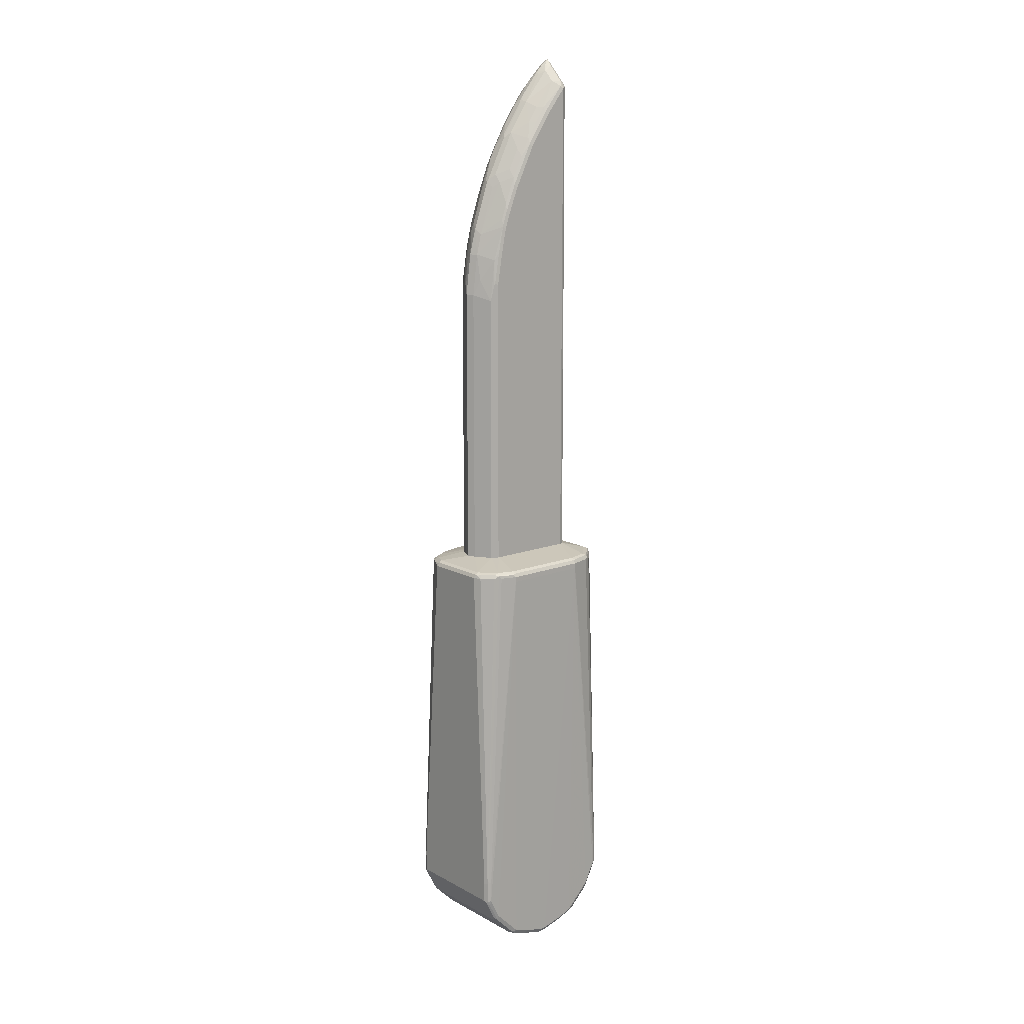
<metadata>
{"format":"obj","ext":"obj","renderer":"f3d","projection":"perspective","resolution":1024,"background":"white","views":[{"elev":13.9,"azim":-130.1,"up":"+Y"}]}
</metadata>
<code>
v -0.03174 -0.08366 0.1164
v -0.03968 -0.08366 0.1137
v 0.05291 -0.08366 0.1164
v -0.03174 0.9101 0.1164
v -0.04233 -0.08366 0.1058
v -0.0388 0.9136 0.1129
v -0.04233 0.9101 0.1058
v 0.05996 -0.08366 0.1129
v 0.05291 0.9207 0.1164
v -0.02116 0.9207 0.1164
v -0.03174 0.9219 0.1137
v -0.04233 -0.08366 -0.07407
v -0.03704 0.918 0.1111
v -0.03527 0.9242 0.1058
v -0.03968 0.9153 0.1005
v -0.03968 0.8625 0.05821
v -0.04233 0.8571 0.06349
v 0.0635 -0.08366 0.1058
v 0.05996 0.9207 0.1129
v 0.0582 0.926 0.1137
v 0.03175 0.9419 0.1164
v 6.21e-06 0.9419 0.1164
v -0.02116 0.9326 0.1137
v -0.0388 -0.08366 -0.08113
v -0.04233 0.508 -0.07407
v -0.03174 0.9207 0.09524
v -0.0141 0.9454 0.1058
v -0.02381 0.926 0.08995
v -0.03439 0.873 0.05821
v -0.03439 0.8413 0.03703
v -0.03968 0.799 0.01586
v -0.04233 0.8254 0.04232
v 0.0635 -0.08366 -0.07407
v 0.0635 0.9101 0.1058
v 0.06173 0.9188 0.1076
v 0.0582 0.926 0.1005
v 0.01587 0.971 0.1111
v 0.03704 0.9471 0.1137
v 0.01587 0.9683 0.1137
v 0.02116 0.9524 0.1164
v 0.01058 0.9524 0.1164
v 6.21e-06 0.9537 0.1137
v -0.03847 -0.08366 -0.08179
v -0.0388 0.508 -0.08113
v -0.04233 0.5715 -0.06349
v -0.03968 0.5132 -0.07935
v -0.003526 0.9559 0.1058
v -0.002635 0.9471 0.08995
v -0.002635 0.8836 0.03703
v -0.02381 0.873 0.04761
v -0.02381 0.8413 0.02644
v -0.03439 0.8095 0.01586
v -0.04233 0.7936 0.02115
v -0.03527 0.7725 -0.00351
v -0.03527 0.7513 -0.01411
v -0.03968 0.7143 -0.02644
v 0.05694 -0.08366 -0.08868
v 0.0635 0.5397 -0.07407
v 0.0635 0.8995 0.09524
v 0.03704 0.9471 0.1005
v 0.0582 0.9048 0.07935
v 0.02645 0.9577 0.1005
v 0.0141 0.9559 0.09171
v 0.007061 0.9594 0.09877
v 0.002648 0.9577 0.1005
v 0.01058 0.9643 0.1137
v -0.03527 -0.08366 -0.08817
v -0.03527 0.4762 -0.08817
v -0.03527 0.5608 -0.0776
v -0.04233 0.6243 -0.0529
v -0.03968 0.6296 -0.05821
v -0.03968 0.5767 -0.06878
v 0.0141 0.9454 0.08113
v 0.007061 0.9382 0.0776
v 0.007061 0.8854 0.03526
v 0.007941 0.873 0.02644
v 0.007941 0.8413 0.005287
v -0.002635 0.8201 -0.005287
v -0.02381 0.7884 -0.005287
v -0.04233 0.709 -0.02115
v -0.03527 0.7301 -0.02468
v -0.03527 0.6773 -0.04585
v -0.03968 0.6614 -0.04761
v -0.04233 0.6561 -0.04232
v 0.04636 -0.08366 -0.09927
v 0.05643 0.522 -0.08817
v 0.05996 0.5362 -0.08113
v 0.0635 0.5926 -0.06349
v 0.0635 0.8784 0.07407
v 0.02645 0.9471 0.08995
v 0.03704 0.926 0.07935
v 0.03704 0.9048 0.05821
v 0.0582 0.8942 0.06878
v -0.003526 -0.08366 -0.1093
v -0.0141 0.5185 -0.09877
v -0.003526 0.4868 -0.1093
v -0.003526 0.5715 -0.09877
v -0.003526 0.6138 -0.08817
v -0.03527 0.6455 -0.05643
v -0.02469 0.6349 -0.067
v 0.0141 0.8924 0.03879
v 0.02645 0.926 0.06878
v 0.0119 0.8784 0.0291
v 0.0119 0.8466 0.007931
v 0.007941 0.8095 -0.01586
v 0.007941 0.7249 -0.05821
v -0.002635 0.7567 -0.03703
v -0.02381 0.746 -0.02644
v -0.0141 0.7196 -0.04585
v -0.02469 0.6984 -0.04585
v 0.02519 -0.08366 -0.1098
v 0.01764 0.5044 -0.1129
v 0.02469 0.5115 -0.1093
v 0.04586 0.4903 -0.09877
v 0.03527 0.5538 -0.09877
v 0.05643 0.5855 -0.0776
v 0.05996 0.6314 -0.05996
v 0.0635 0.6349 -0.0529
v 0.0635 0.8359 0.04232
v 0.0582 0.8518 0.03703
v 0.04762 0.8942 0.05821
v 0.03704 0.8625 0.02644
v 0.02645 0.873 0.02644
v -0.002853 -0.08366 -0.1097
v 0.01058 0.4868 -0.1164
v 0.009267 0.6243 -0.0926
v 0.01058 0.5715 -0.1058
v -0.003526 0.6773 -0.067
v 0.009267 0.7196 -0.06085
v 0.02645 0.8413 0.005287
v 0.0119 0.8148 -0.01322
v 0.009267 0.8043 -0.01851
v 0.009267 0.7831 -0.0291
v -0.003526 0.709 -0.05643
v -0.002635 0.7355 -0.04761
v 0.01058 -0.08366 -0.1164
v 0.02116 0.5503 -0.1058
v 0.02645 0.5661 -0.1005
v 0.02645 0.619 -0.08995
v 0.03527 0.6067 -0.08817
v 0.04586 0.6173 -0.0776
v 0.05643 0.6278 -0.067
v 0.0582 0.6507 -0.05821
v 0.0582 0.6825 -0.04761
v 0.0635 0.6666 -0.04232
v 0.0635 0.7831 0.01057
v 0.0582 0.799 0.005287
v 0.03704 0.8307 0.005287
v 0.01058 0.6138 -0.09524
v 0.01587 0.6932 -0.06878
v 0.01587 0.6296 -0.08995
v 0.0194 0.7602 -0.04057
v 0.01587 0.7249 -0.05821
v 0.02645 0.7884 -0.02644
v 0.01587 0.8095 -0.01586
v 0.03351 0.6155 -0.08642
v 0.02292 0.6367 -0.08642
v 0.02645 0.7143 -0.05821
v 0.03704 0.6932 -0.05821
v 0.05467 0.6367 -0.06525
v 0.03704 0.7249 -0.04761
v 0.04586 0.7125 -0.04585
v 0.05643 0.6913 -0.04585
v 0.0582 0.7355 -0.02644
v 0.0635 0.7196 -0.02115
v 0.04762 0.7778 -0.01586
v 0.05643 0.7654 -0.01411
v 0.02292 0.7002 -0.06525
v 0.02645 0.7672 -0.03703
v 0.0194 0.7813 -0.02997
v 0.02469 0.7231 -0.05643
v 0.04762 0.7567 -0.02644
v 0.05643 0.7443 -0.02468
v -0.0635 -0.1164 0.1693
v 0.08465 -0.1164 0.1693
v -0.0635 -0.1059 0.1693
v -0.1058 -0.8466 0.1587
v 0.08465 -0.1059 0.1693
v 0.1058 -0.8466 0.1587
v 0.1129 -0.8466 0.1552
v 0.08995 -0.1006 0.1667
v -0.0635 -0.09882 0.1658
v -0.07053 -0.1023 0.1658
v -0.1129 -0.8007 0.1552
v -0.1058 -0.8043 0.1587
v -0.1129 -0.843 0.1552
v -0.1111 -0.8518 0.1534
v -0.1093 -0.8607 0.1517
v -0.1023 -0.8537 0.1552
v 0.1129 -0.8043 0.1552
v 0.1093 -0.8537 0.1552
v 0.1137 -0.8518 0.1534
v 0.1164 -0.8466 0.1481
v 0.09875 -0.1059 0.1623
v 0.09525 -0.09795 0.16
v 0.08465 -0.09882 0.1658
v -0.0635 -0.09525 0.1587
v -0.06877 -0.09795 0.164
v -0.09171 -0.1023 0.1446
v -0.07759 -0.1094 0.1623
v -0.1164 -0.8043 0.1481
v -0.1093 -0.1094 0.1305
v -0.1129 -0.1023 0.1234
v -0.1164 -0.8466 0.1481
v -0.1093 -0.9031 0.1305
v -0.1023 -0.8748 0.1446
v 0.1164 -0.8043 0.1481
v 0.1129 -0.1059 0.1446
v 0.1093 -0.1059 0.1517
v 0.1093 -0.8748 0.1446
v 0.1164 -0.8678 0.1376
v 0.1137 -0.8942 0.1323
v 0.127 -0.1164 0.1058
v 0.1058 -0.09795 0.1495
v 0.09525 -0.09525 0.1481
v 0.08465 -0.09525 0.1587
v -0.07936 -0.09795 0.1534
v -0.03175 -0.08366 0.1164
v -0.03968 -0.08366 0.1137
v -0.08465 -0.09525 0.1376
v -0.1111 -0.09795 0.1217
v -0.1164 -0.1059 0.1164
v -0.127 -0.1059 0.07405
v -0.1235 -0.1023 0.08112
v -0.1164 -0.8678 0.1376
v -0.127 -0.1164 0.07405
v -0.1164 -0.8889 0.127
v -0.1146 -0.8977 0.1252
v -0.1146 -0.9189 0.1041
v -0.1093 -0.9454 0.08818
v 0.1023 -0.9031 0.1305
v 0.127 -0.1059 0.1058
v 0.1164 -0.1059 0.1376
v 0.1111 -0.1006 0.1455
v 0.1093 -0.896 0.134
v 0.1164 -0.8889 0.127
v 0.1137 -0.9048 0.1217
v 0.127 -0.1164 -0.06348
v 0.1164 -0.9313 0.08466
v 0.1164 -0.9418 0.07405
v 0.1164 -0.9525 0.04233
v 0.1164 -0.963 -0
v 0.1129 -0.09882 0.1411
v 0.1058 -0.09525 0.1376
v 0.05997 -0.08366 0.1129
v 0.05358 -0.08366 0.1161
v 0.05291 -0.08366 0.1164
v -0.04231 -0.08366 0.1058
v -0.1058 -0.09525 0.1164
v -0.1217 -0.09795 0.07936
v -0.1235 -0.09882 0.07405
v -0.127 -0.1059 -0.09524
v -0.127 -0.1164 -0.09524
v -0.1164 -0.963 -0
v -0.1164 -0.9525 0.04233
v -0.1164 -0.9418 0.07405
v -0.1164 -0.9313 0.08466
v -0.1146 -0.9401 0.08287
v -0.1129 -0.9489 0.07054
v -0.1129 -0.9595 0.03878
v -0.1058 -0.9525 0.07405
v 0.1023 -0.9454 0.08818
v 0.1093 -0.9172 0.1129
v 0.127 -0.1059 -0.06348
v 0.1235 -0.09882 0.1093
v 0.1137 -0.9471 0.07936
v 0.1164 -0.963 -0.01057
v 0.1164 -0.9525 -0.05291
v 0.1164 -0.9418 -0.08466
v 0.1164 -0.9313 -0.09524
v 0.1164 -0.8889 -0.1376
v 0.1164 -0.8466 -0.1587
v 0.1137 -0.9577 0.0476
v 0.1137 -0.9683 0.005271
v 0.1129 -0.97 -0
v 0.1164 -0.09525 0.1058
v 0.0635 -0.08366 0.1058
v -0.04231 -0.08366 -0.07405
v -0.1164 -0.09525 0.07405
v -0.1235 -0.09882 -0.09524
v -0.1243 -0.1006 -0.1005
v -0.1137 -0.1006 -0.1323
v -0.1164 -0.1059 -0.127
v -0.1164 -0.8043 -0.1587
v -0.1164 -0.8466 -0.1587
v -0.1164 -0.8889 -0.1376
v -0.1164 -0.9313 -0.09524
v -0.1164 -0.9418 -0.08466
v -0.1164 -0.9525 -0.05291
v -0.1164 -0.963 -0.01057
v -0.1129 -0.97 -0.003514
v -0.1058 -0.9736 -0
v -0.1058 -0.963 0.04233
v 0.1058 -0.9525 0.07405
v 0.1093 -0.9489 0.08112
v 0.1093 -0.9383 0.09169
v 0.1164 -0.1059 -0.1058
v 0.1235 -0.09882 -0.05997
v 0.1164 -0.8043 -0.1587
v 0.1093 -0.9595 0.04936
v 0.1129 -0.97 -0.01057
v 0.1129 -0.9595 -0.05291
v 0.1129 -0.9489 -0.08466
v 0.1137 -0.9431 -0.09524
v 0.1137 -0.9326 -0.1058
v 0.1137 -0.9114 -0.127
v 0.1137 -0.9008 -0.1376
v 0.1129 -0.8924 -0.1446
v 0.1129 -0.8501 -0.1658
v 0.1129 -0.9595 0.04233
v 0.1058 -0.9736 -0
v 0.1164 -0.09525 -0.06348
v 0.0635 -0.08366 -0.07405
v -0.04199 -0.08366 -0.07472
v -0.1058 -0.09525 -0.127
v -0.1164 -0.09525 -0.09524
v -0.1129 -0.09882 -0.127
v -0.1071 -0.09795 -0.1376
v -0.1093 -0.1059 -0.1411
v -0.1137 -0.799 -0.164
v -0.1129 -0.8043 -0.1658
v -0.1129 -0.8466 -0.1658
v -0.1137 -0.8571 -0.16
v -0.1137 -0.8995 -0.1389
v -0.1137 -0.9101 -0.1283
v -0.1137 -0.9313 -0.1071
v -0.1137 -0.9418 -0.09656
v -0.1129 -0.9489 -0.08818
v -0.1129 -0.9595 -0.05642
v -0.1129 -0.97 -0.01409
v -0.1058 -0.9736 -0.01057
v 0.1058 -0.963 0.04233
v 0.1093 -0.1023 -0.1199
v 0.1129 -0.09882 -0.1023
v 0.1129 -0.8078 -0.1658
v 0.09875 -0.1023 -0.1411
v 0.1058 -0.9736 -0.01057
v 0.1111 -0.9709 -0.01585
v 0.1111 -0.9604 -0.05818
v 0.1111 -0.9497 -0.08993
v 0.1058 -0.9454 -0.09875
v 0.1058 -0.9242 -0.1199
v 0.1058 -0.9031 -0.1411
v 0.1111 -0.8969 -0.1428
v 0.1058 -0.896 -0.1446
v 0.1111 -0.8757 -0.1534
v 0.1111 -0.8545 -0.164
v 0.1058 -0.8466 -0.1693
v 0.1058 -0.09525 -0.1058
v 0.05693 -0.08366 -0.08867
v -0.03846 -0.08366 -0.08178
v -0.03525 -0.08366 -0.08818
v -0.09525 -0.09525 -0.1376
v -0.09656 -0.09795 -0.1481
v -0.08818 -0.1059 -0.1623
v -0.1058 -0.8043 -0.1693
v -0.1111 -0.8518 -0.1667
v -0.1111 -0.8942 -0.1455
v -0.1058 -0.9031 -0.1411
v -0.1058 -0.9242 -0.1199
v -0.1058 -0.9454 -0.09875
v -0.1111 -0.9471 -0.09259
v -0.1058 -0.9525 -0.08466
v -0.1058 -0.963 -0.05291
v 0.09525 -0.09525 -0.127
v 0.1058 -0.8043 -0.1693
v 0.08818 -0.1023 -0.1517
v 0.09348 -0.09708 -0.1358
v 0.1058 -0.963 -0.05291
v 0.1058 -0.9525 -0.08466
v -0.1058 -0.896 -0.1446
v -0.1058 -0.8466 -0.1693
v 0.04634 -0.08366 -0.09925
v 0.08465 -0.09525 -0.1376
v -0.003505 -0.08366 -0.1093
v -0.07406 -0.09525 -0.1587
v -0.08597 -0.09795 -0.1587
v -0.08199 -0.1006 -0.164
v -0.07406 -0.1059 -0.1693
v 0.05291 -0.1059 -0.1693
v 0.067 -0.1023 -0.1623
v 0.07406 -0.09525 -0.1481
v 0.08289 -0.09708 -0.1464
v 0.02518 -0.08366 -0.1099
v -0.002859 -0.08366 -0.1097
v 0.05291 -0.09525 -0.1587
v -0.07759 -0.09882 -0.1658
v 0.003505 -0.08366 -0.1129
v 0.01057 -0.08366 -0.1164
v 0.04938 -0.09882 -0.1658
v 0.0582 -0.1006 -0.164
f 1 2 5
f 1 5 12
f 1 12 24
f 1 24 43
f 1 43 67
f 1 67 94
f 1 94 124
f 1 124 136
f 1 136 111
f 1 111 85
f 1 85 57
f 1 57 33
f 1 33 18
f 1 18 8
f 1 8 3
f 1 3 9
f 1 9 21
f 1 21 40
f 1 40 41
f 1 41 22
f 1 22 10
f 1 10 4
f 1 4 2
f 2 4 6
f 2 6 7
f 2 7 5
f 3 8 19
f 3 19 9
f 4 10 23
f 4 23 11
f 4 11 6
f 5 7 17
f 5 17 32
f 5 32 53
f 5 53 80
f 5 80 84
f 5 84 70
f 5 70 45
f 5 45 25
f 5 25 12
f 6 11 13
f 6 13 7
f 7 13 14
f 7 14 15
f 7 15 16
f 7 16 17
f 8 18 34
f 8 34 19
f 9 19 20
f 9 20 38
f 9 38 21
f 10 22 42
f 10 42 23
f 11 14 13
f 11 23 14
f 12 25 44
f 12 44 24
f 14 26 15
f 14 23 42
f 14 42 27
f 14 27 28
f 14 28 26
f 15 26 29
f 15 29 16
f 16 29 30
f 16 30 31
f 16 31 32
f 16 32 17
f 18 33 58
f 18 58 88
f 18 88 118
f 18 118 145
f 18 145 165
f 18 165 146
f 18 146 119
f 18 119 89
f 18 89 59
f 18 59 34
f 19 34 35
f 19 35 20
f 20 35 36
f 20 36 37
f 20 37 38
f 21 38 39
f 21 39 40
f 22 41 66
f 22 66 42
f 24 44 43
f 25 45 72
f 25 72 46
f 25 46 44
f 26 28 29
f 27 42 66
f 27 66 47
f 27 47 48
f 27 48 28
f 28 48 49
f 28 49 50
f 28 50 29
f 29 50 51
f 29 51 30
f 30 51 52
f 30 52 31
f 31 53 32
f 31 52 54
f 31 54 55
f 31 55 81
f 31 81 56
f 31 56 80
f 31 80 53
f 33 57 58
f 34 59 36
f 34 36 35
f 36 60 37
f 36 59 89
f 36 89 61
f 36 61 91
f 36 91 60
f 37 60 62
f 37 62 63
f 37 63 64
f 37 64 65
f 37 65 47
f 37 47 66
f 37 66 39
f 37 39 38
f 39 66 41
f 39 41 40
f 43 44 68
f 43 68 67
f 44 46 69
f 44 69 68
f 45 70 71
f 45 71 72
f 46 72 69
f 47 65 48
f 48 65 64
f 48 64 63
f 48 63 73
f 48 73 74
f 48 74 49
f 49 74 75
f 49 75 76
f 49 76 77
f 49 77 78
f 49 78 51
f 49 51 50
f 51 78 52
f 52 79 54
f 52 78 79
f 54 79 55
f 55 79 108
f 55 108 81
f 56 81 82
f 56 82 83
f 56 83 84
f 56 84 80
f 57 85 86
f 57 86 87
f 57 87 58
f 58 87 88
f 60 90 62
f 60 91 102
f 60 102 90
f 61 92 91
f 61 89 93
f 61 93 92
f 62 90 73
f 62 73 63
f 67 68 96
f 67 96 94
f 68 69 95
f 68 95 96
f 69 72 71
f 69 71 97
f 69 97 95
f 70 84 71
f 71 98 97
f 71 84 83
f 71 83 82
f 71 82 99
f 71 99 100
f 71 100 98
f 73 101 75
f 73 75 74
f 73 90 102
f 73 102 123
f 73 123 101
f 75 103 76
f 75 101 103
f 76 103 77
f 77 104 131
f 77 131 105
f 77 105 78
f 77 103 104
f 78 105 106
f 78 106 107
f 78 107 79
f 79 107 135
f 79 135 108
f 81 109 110
f 81 110 82
f 81 108 109
f 82 100 99
f 82 110 98
f 82 98 100
f 85 111 112
f 85 112 113
f 85 113 114
f 85 114 86
f 86 114 115
f 86 115 116
f 86 116 87
f 87 116 88
f 88 116 117
f 88 117 118
f 89 119 120
f 89 120 93
f 91 92 102
f 92 93 121
f 92 121 122
f 92 122 123
f 92 123 102
f 93 120 121
f 94 96 124
f 95 97 96
f 96 97 125
f 96 125 124
f 97 98 126
f 97 126 127
f 97 127 125
f 98 110 109
f 98 109 128
f 98 128 129
f 98 129 126
f 101 123 103
f 103 123 130
f 103 130 104
f 104 130 131
f 105 131 155
f 105 155 132
f 105 132 133
f 105 133 106
f 106 129 134
f 106 134 109
f 106 109 135
f 106 135 107
f 106 133 129
f 108 135 109
f 109 134 128
f 111 136 125
f 111 125 112
f 112 125 127
f 112 127 137
f 112 137 113
f 113 137 115
f 113 115 114
f 115 137 138
f 115 138 139
f 115 139 140
f 115 140 116
f 116 140 141
f 116 141 142
f 116 142 143
f 116 143 117
f 117 143 118
f 118 143 144
f 118 144 145
f 119 146 147
f 119 147 120
f 120 147 148
f 120 148 122
f 120 122 121
f 122 148 130
f 122 130 123
f 124 125 136
f 126 149 127
f 126 129 150
f 126 150 151
f 126 151 149
f 127 149 139
f 127 139 137
f 128 134 129
f 129 133 152
f 129 152 153
f 129 153 150
f 130 148 154
f 130 154 155
f 130 155 131
f 132 155 133
f 133 155 152
f 137 139 138
f 139 156 140
f 139 149 157
f 139 157 158
f 139 158 159
f 139 159 156
f 140 156 141
f 141 156 159
f 141 159 160
f 141 160 142
f 142 160 143
f 143 160 144
f 144 160 159
f 144 159 161
f 144 161 162
f 144 162 163
f 144 163 173
f 144 173 164
f 144 164 165
f 144 165 145
f 146 165 164
f 146 164 147
f 147 166 148
f 147 164 173
f 147 173 167
f 147 167 166
f 148 166 154
f 149 151 157
f 150 153 168
f 150 168 157
f 150 157 151
f 152 169 153
f 152 155 170
f 152 170 154
f 152 154 169
f 153 171 168
f 153 169 171
f 154 170 155
f 154 166 169
f 157 168 158
f 158 168 171
f 158 171 161
f 158 161 159
f 161 171 169
f 161 169 172
f 161 172 173
f 161 173 162
f 162 173 163
f 166 167 173
f 166 173 172
f 166 172 169
f 174 175 178
f 174 178 176
f 174 176 185
f 174 185 177
f 174 177 179
f 174 179 175
f 175 179 180
f 175 180 190
f 175 190 178
f 176 178 181
f 176 181 182
f 176 182 183
f 176 183 184
f 176 184 185
f 177 186 187
f 177 187 188
f 177 188 205
f 177 205 206
f 177 206 189
f 177 189 191
f 177 191 179
f 177 185 184
f 177 184 186
f 178 190 181
f 179 191 180
f 180 191 192
f 180 192 193
f 180 193 207
f 180 207 190
f 181 194 195
f 181 195 196
f 181 196 182
f 181 190 194
f 182 196 216
f 182 216 197
f 182 197 198
f 182 198 183
f 183 198 217
f 183 217 199
f 183 199 200
f 183 200 184
f 184 201 204
f 184 204 186
f 184 200 202
f 184 202 203
f 184 203 222
f 184 222 201
f 186 204 188
f 186 188 187
f 188 204 225
f 188 225 205
f 189 206 210
f 189 210 191
f 190 207 233
f 190 233 208
f 190 208 209
f 190 209 194
f 191 210 192
f 192 211 193
f 192 210 212
f 192 212 211
f 193 211 213
f 193 213 232
f 193 232 207
f 194 209 214
f 194 214 195
f 195 214 244
f 195 244 215
f 195 215 216
f 195 216 196
f 197 217 198
f 197 216 247
f 197 247 218
f 197 218 219
f 197 219 220
f 197 220 217
f 199 217 221
f 199 221 203
f 199 203 202
f 199 202 200
f 201 222 223
f 201 223 226
f 201 226 204
f 203 221 250
f 203 250 224
f 203 224 223
f 203 223 222
f 204 226 225
f 205 227 228
f 205 228 229
f 205 229 230
f 205 230 262
f 205 262 231
f 205 231 210
f 205 210 206
f 205 225 227
f 207 232 233
f 208 233 234
f 208 234 209
f 209 234 214
f 210 231 235
f 210 235 212
f 211 212 236
f 211 236 213
f 212 235 237
f 212 237 236
f 213 238 264
f 213 264 232
f 213 236 239
f 213 239 240
f 213 240 241
f 213 241 242
f 213 242 267
f 213 267 238
f 214 234 243
f 214 243 244
f 215 244 245
f 215 245 216
f 216 245 246
f 216 246 247
f 217 220 221
f 218 247 246
f 218 246 245
f 218 245 277
f 218 277 313
f 218 313 350
f 218 350 373
f 218 373 384
f 218 384 389
f 218 389 388
f 218 388 385
f 218 385 375
f 218 375 352
f 218 352 351
f 218 351 314
f 218 314 278
f 218 278 248
f 218 248 219
f 219 248 249
f 219 249 220
f 220 249 221
f 221 249 279
f 221 279 250
f 223 224 251
f 223 251 280
f 223 280 252
f 223 252 253
f 223 253 226
f 224 250 251
f 225 226 227
f 226 253 290
f 226 290 254
f 226 254 255
f 226 255 256
f 226 256 257
f 226 257 227
f 227 257 229
f 227 229 228
f 229 257 258
f 229 258 230
f 230 258 256
f 230 256 259
f 230 259 260
f 230 260 261
f 230 261 294
f 230 294 262
f 231 262 263
f 231 263 235
f 232 264 298
f 232 298 265
f 232 265 243
f 232 243 233
f 233 243 234
f 235 263 237
f 236 237 239
f 237 263 266
f 237 266 239
f 238 267 268
f 238 268 269
f 238 269 270
f 238 270 271
f 238 271 272
f 238 272 299
f 238 299 264
f 239 266 240
f 240 266 241
f 241 266 273
f 241 273 274
f 241 274 242
f 242 274 275
f 242 275 301
f 242 301 267
f 243 265 276
f 243 276 244
f 244 276 277
f 244 277 245
f 248 278 316
f 248 316 279
f 248 279 249
f 250 279 251
f 251 279 316
f 251 316 280
f 252 280 281
f 252 281 282
f 252 282 283
f 252 283 284
f 252 284 285
f 252 285 253
f 253 285 286
f 253 286 287
f 253 287 288
f 253 288 289
f 253 289 290
f 254 290 330
f 254 330 291
f 254 291 255
f 255 259 256
f 255 291 260
f 255 260 259
f 256 258 257
f 260 291 292
f 260 292 293
f 260 293 261
f 261 293 332
f 261 332 294
f 262 294 295
f 262 295 296
f 262 296 263
f 263 296 266
f 264 297 334
f 264 334 298
f 264 299 297
f 265 298 312
f 265 312 276
f 266 296 295
f 266 295 300
f 266 300 273
f 267 301 302
f 267 302 268
f 268 302 303
f 268 303 269
f 269 303 304
f 269 304 305
f 269 305 270
f 270 305 271
f 271 305 306
f 271 306 307
f 271 307 308
f 271 308 309
f 271 309 272
f 272 309 335
f 272 335 299
f 273 300 310
f 273 310 274
f 274 311 275
f 274 310 311
f 275 311 337
f 275 337 301
f 276 312 313
f 276 313 277
f 278 314 315
f 278 315 316
f 280 317 282
f 280 282 281
f 280 316 315
f 280 315 317
f 282 317 318
f 282 318 319
f 282 319 320
f 282 320 284
f 282 284 283
f 284 320 321
f 284 321 322
f 284 322 285
f 285 322 323
f 285 323 324
f 285 324 286
f 286 324 325
f 286 325 326
f 286 326 287
f 287 326 327
f 287 327 288
f 288 327 328
f 288 328 329
f 288 329 289
f 289 329 330
f 289 330 290
f 291 330 331
f 291 331 292
f 292 331 337
f 292 337 311
f 292 311 332
f 292 332 293
f 294 332 300
f 294 300 295
f 297 333 334
f 297 299 333
f 298 334 349
f 298 349 312
f 299 335 336
f 299 336 333
f 300 332 311
f 300 311 310
f 301 337 338
f 301 338 339
f 301 339 302
f 302 339 340
f 302 340 303
f 303 340 304
f 304 340 341
f 304 341 305
f 305 342 343
f 305 343 306
f 305 341 342
f 306 343 307
f 307 343 344
f 307 344 308
f 308 344 343
f 308 343 345
f 308 345 346
f 308 346 347
f 308 347 309
f 309 347 348
f 309 348 366
f 309 366 335
f 312 349 313
f 313 349 350
f 314 351 315
f 315 351 352
f 315 352 353
f 315 353 318
f 315 318 317
f 318 354 355
f 318 355 319
f 318 353 354
f 319 355 321
f 319 321 320
f 321 356 357
f 321 357 322
f 321 355 356
f 322 357 323
f 323 357 324
f 324 358 359
f 324 359 325
f 324 357 358
f 325 359 360
f 325 360 326
f 326 360 361
f 326 361 327
f 327 361 362
f 327 362 328
f 328 362 363
f 328 363 329
f 329 364 331
f 329 331 330
f 329 363 364
f 331 364 369
f 331 369 337
f 333 336 365
f 333 365 349
f 333 349 334
f 335 366 367
f 335 367 336
f 336 367 368
f 336 368 365
f 337 369 339
f 337 339 338
f 339 369 370
f 339 370 340
f 340 370 341
f 341 370 363
f 341 363 361
f 341 361 360
f 341 360 342
f 342 360 359
f 342 359 343
f 343 359 371
f 343 371 345
f 345 371 372
f 345 372 348
f 345 348 346
f 346 348 347
f 348 372 356
f 348 356 379
f 348 379 380
f 348 380 366
f 349 365 350
f 350 365 374
f 350 374 382
f 350 382 373
f 352 375 376
f 352 376 353
f 353 376 377
f 353 377 354
f 354 377 355
f 355 377 378
f 355 378 379
f 355 379 356
f 356 372 357
f 357 372 371
f 357 371 358
f 358 371 359
f 361 363 362
f 363 370 369
f 363 369 364
f 365 368 374
f 366 380 381
f 366 381 367
f 367 381 382
f 367 382 383
f 367 383 368
f 368 383 382
f 368 382 374
f 373 382 384
f 375 385 376
f 376 386 390
f 376 390 387
f 376 387 377
f 376 385 388
f 376 388 389
f 376 389 386
f 377 387 378
f 378 387 379
f 379 387 390
f 379 390 380
f 380 390 391
f 380 391 381
f 381 391 386
f 381 386 382
f 382 386 384
f 384 386 389
f 386 391 390

</code>
